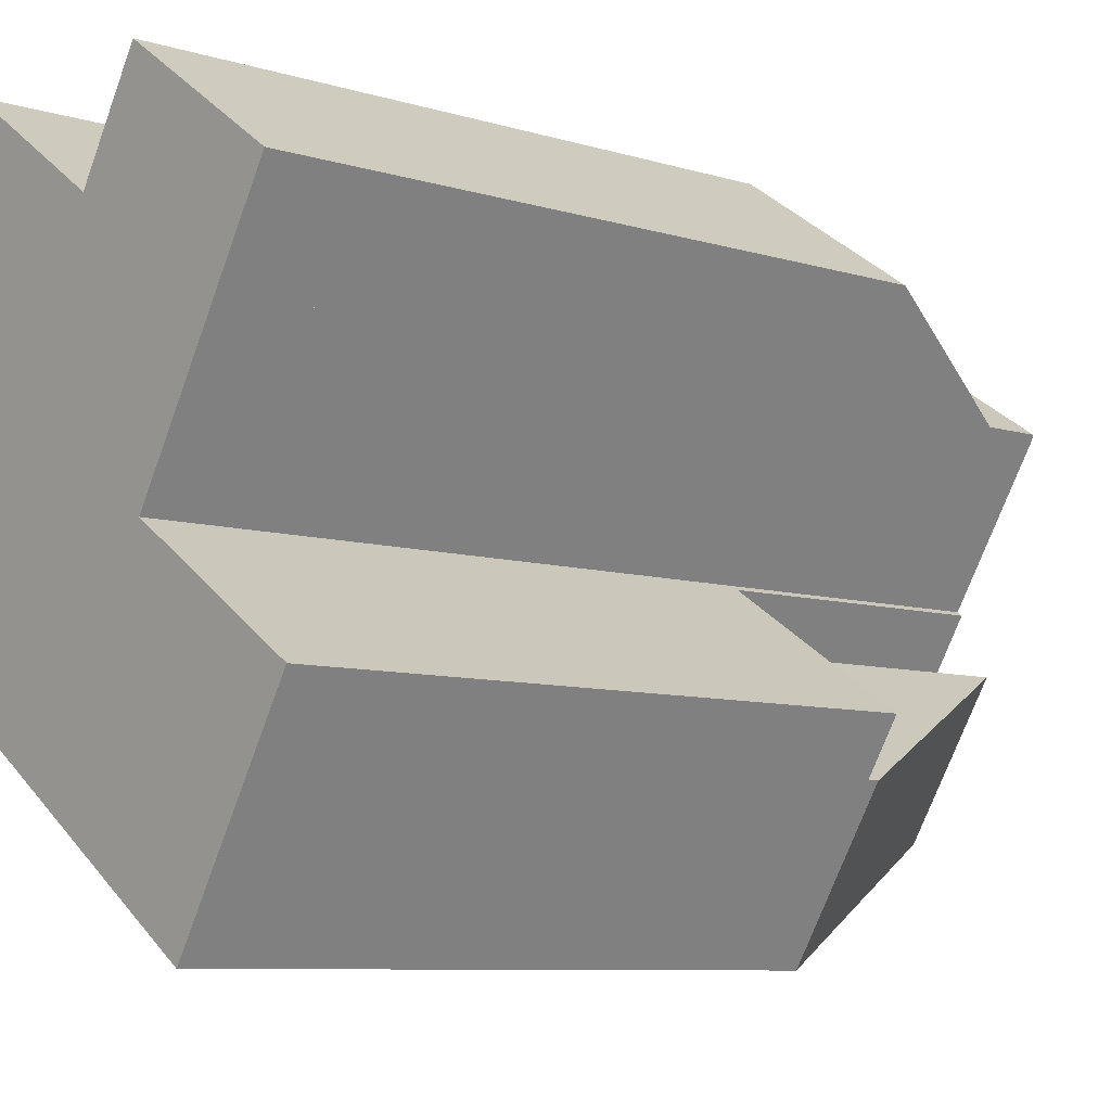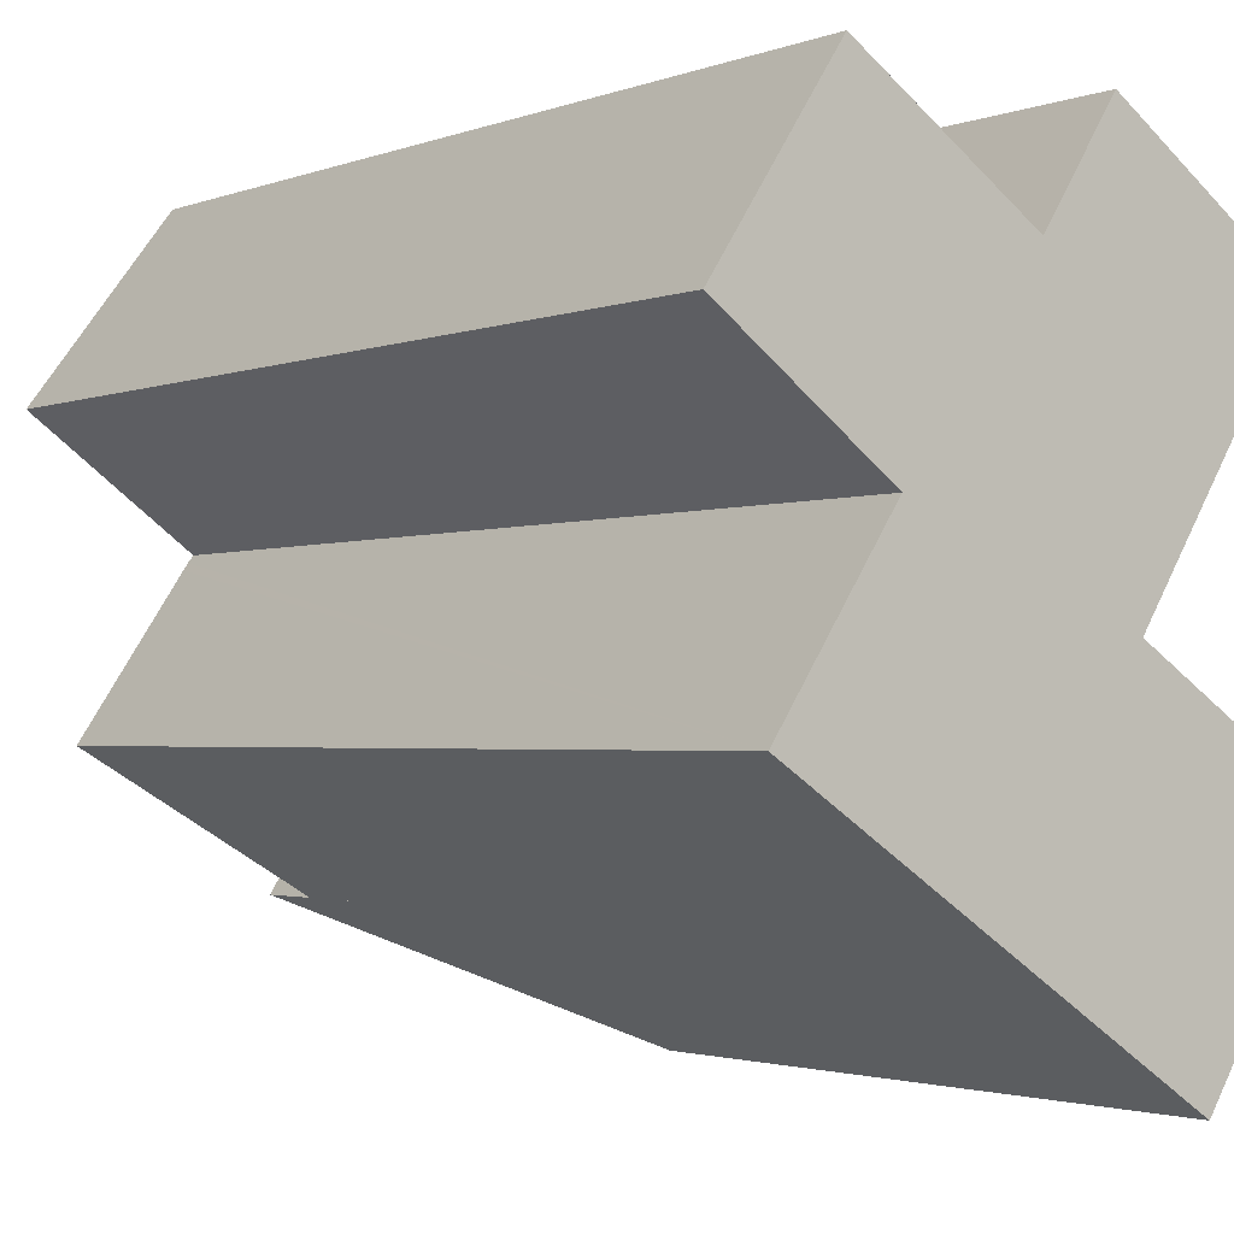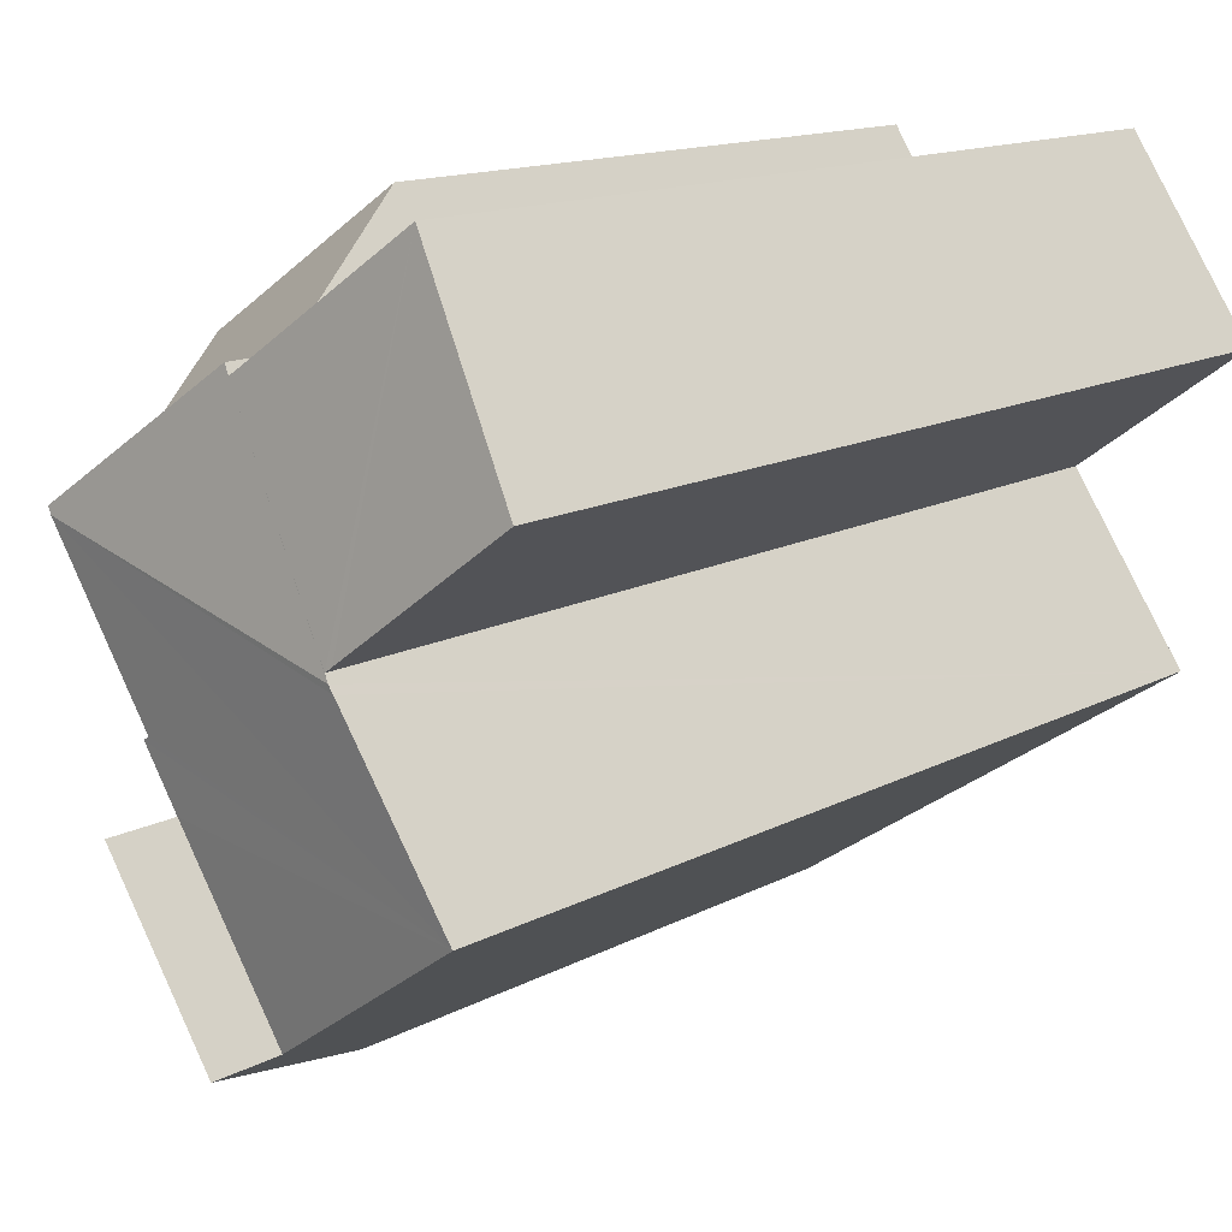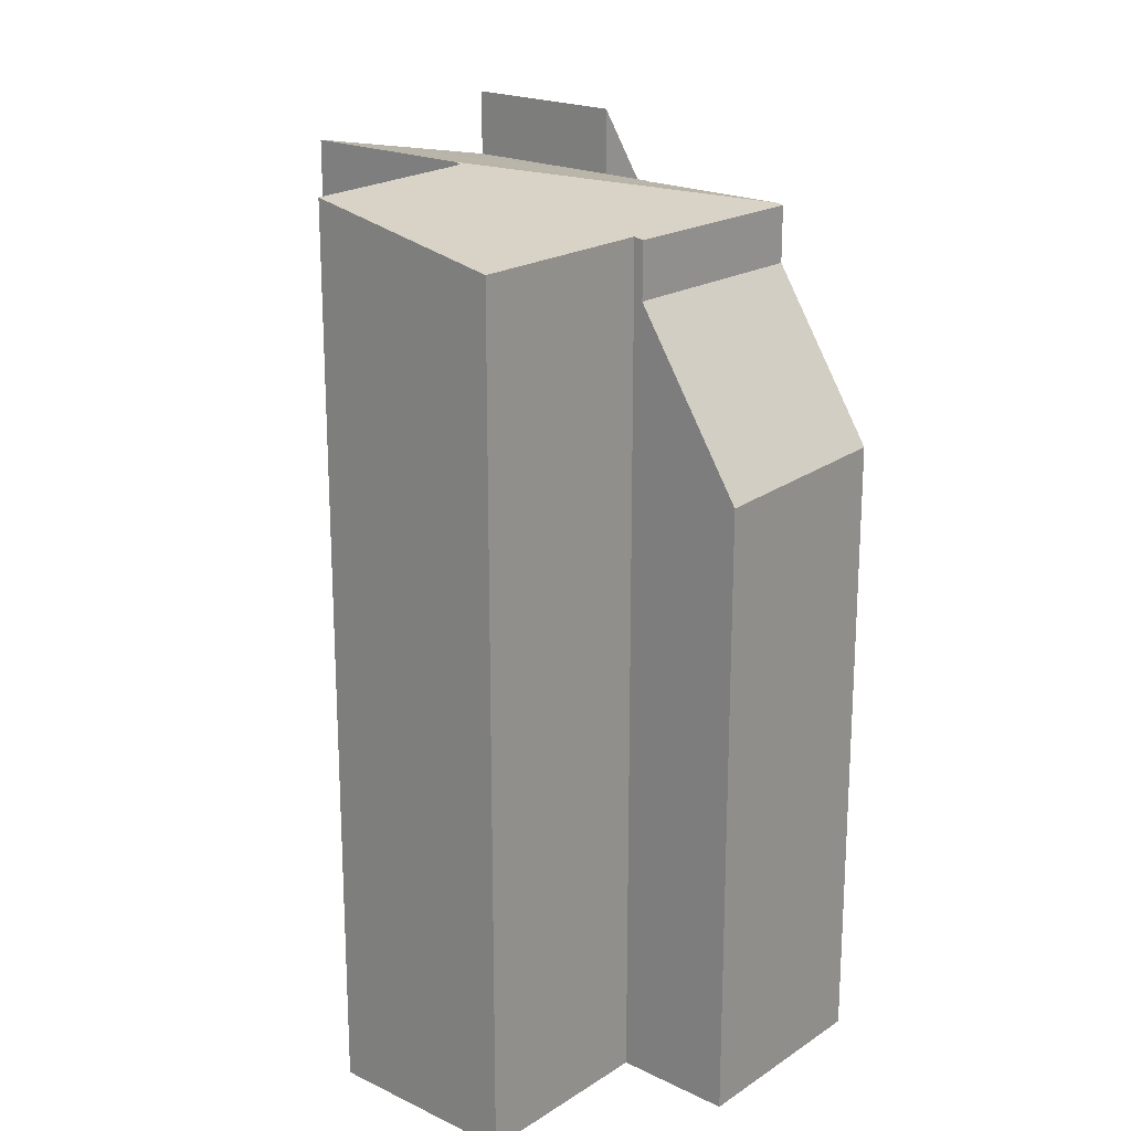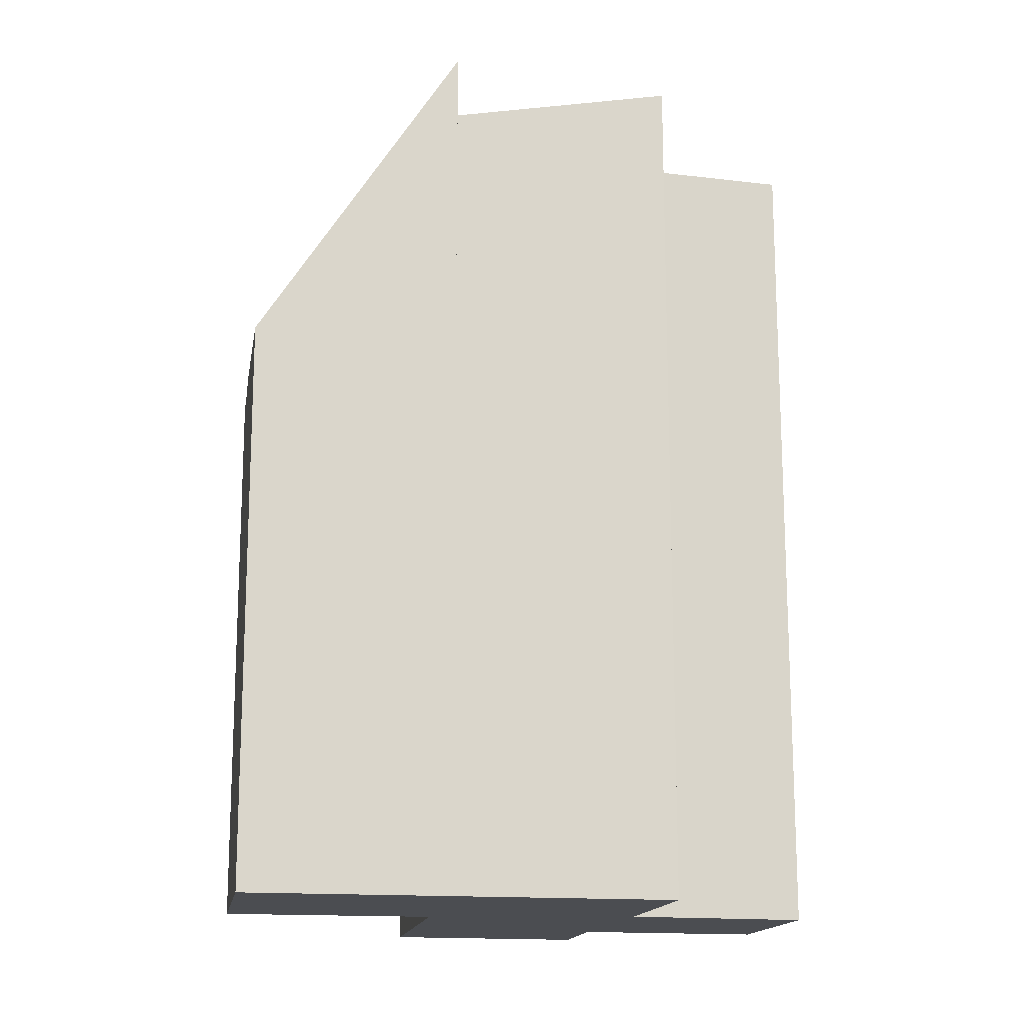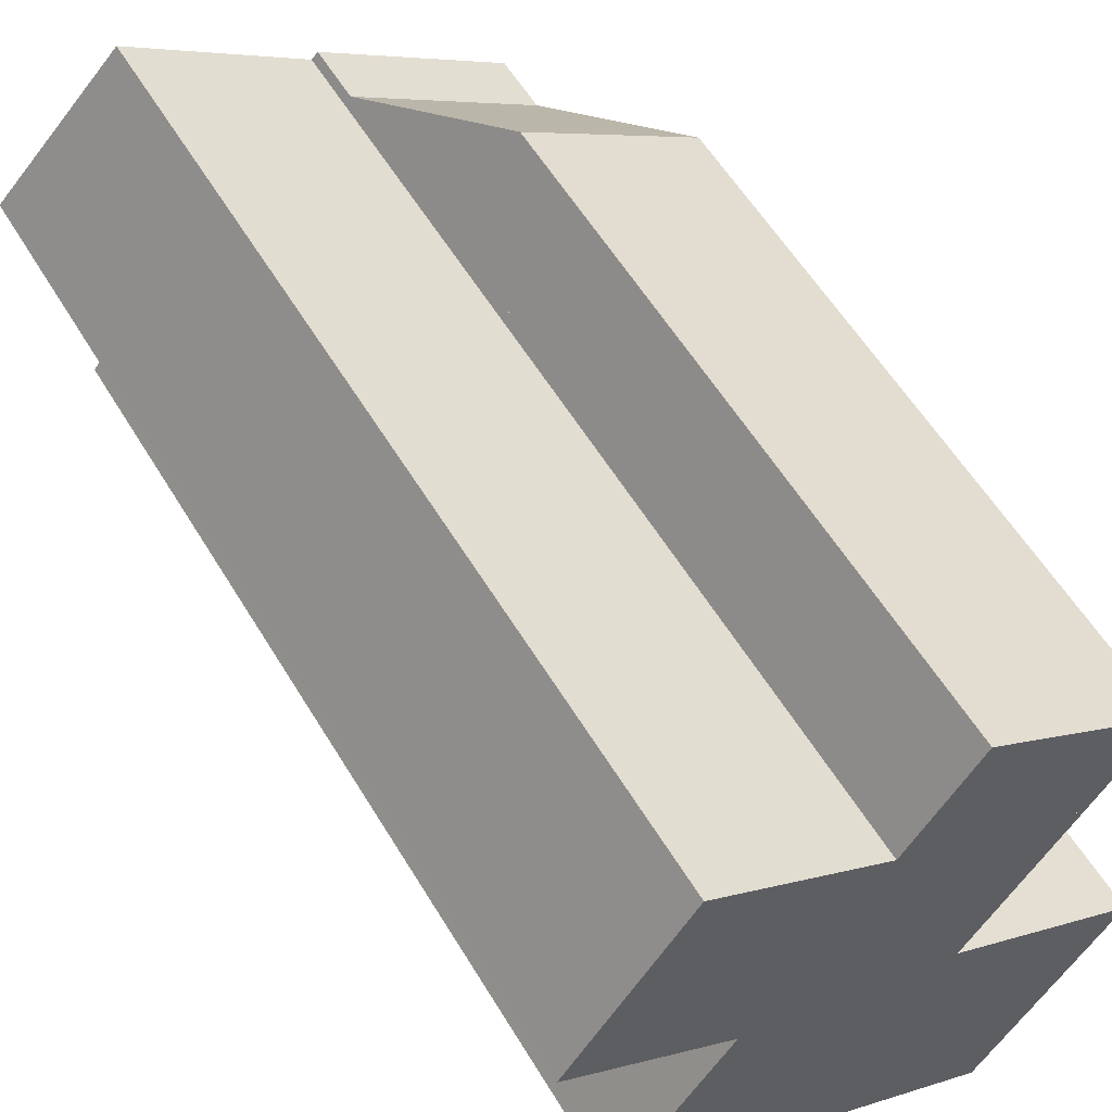
<metadata>
{"format":"obj","ext":"obj","renderer":"f3d","projection":"perspective","resolution":1024,"background":"white","views":[{"elev":-8.2,"azim":50.1,"up":"+Z"},{"elev":-2.0,"azim":-36.3,"up":"+Z"},{"elev":13.3,"azim":-141.0,"up":"+Z"},{"elev":20.0,"azim":-15.3,"up":"+Y"},{"elev":-15.8,"azim":-156.9,"up":"+Y"},{"elev":58.0,"azim":-30.9,"up":"+Z"}]}
</metadata>
<code>
v  3.318 12.52 -5.448
v  7.04 8.021 -5.024
v  5.753 8.019 -7.045
v  4.606 12.52 -3.428
v  4.606 2.099e-16 -3.428
v  7.04 3.076e-16 -5.024
v  5.753 4.314e-16 -7.045
v  3.318 3.336e-16 -5.448
v  0.664 12.22 -3.708
v  4.606 11.62 -3.428
v  3.318 11.61 -5.448
v  5.026 11.61 -2.768
v  4.942 11.63 -2.714
v  6.171 11.63 -0.786
v  1.995 12.22 -1.716
v  2.053 12.22 -1.63
v  3.823 11.61 0.882
v  6.224 11.61 -0.703
v  3.75 11.64 0.768
v  2.11 12.2 -1.544
v  3.589 11.64 0.877
v  1.514 11.63 2.286
v  2.026 12.2 -1.482
v  0 12.17 7.453e-16
v  4.942 1.662e-16 -2.714
v  6.171 4.813e-17 -0.786
v  6.224 4.305e-17 -0.703
v  5.026 1.695e-16 -2.768
v  1.514 -1.4e-16 2.286
v  3.75 -4.703e-17 0.768
v  3.589 -5.37e-17 0.877
v  3.823 -5.401e-17 0.882
v  0.664 2.271e-16 -3.708
v  2.11 9.454e-17 -1.544
v  0 0 0
v  2.026 9.075e-17 -1.482
v  1.995 1.051e-16 -1.716
v  2.053 9.981e-17 -1.63
v  4.606 7.867 -3.428
v  7.473 7.867 -4.343
v  7.04 7.867 -5.024
v  5.026 7.867 -2.768
v  7.473 2.659e-16 -4.343
v  3.823 10.85 0.882
v  7.003 8.613 0.52
v  6.224 10.85 -0.703
v  4.644 8.505 2.161
v  4.644 -1.323e-16 2.161
v  7.003 -3.184e-17 0.52
g defaultobject
f 1 2 3
f 2 1 4
f 5 2 4
f 2 5 6
f 6 3 2
f 3 6 7
f 3 8 1
f 8 3 7
f 8 4 1
f 4 8 5
f 8 6 5
f 6 8 7
f 9 10 11
f 10 9 12
f 12 9 13
f 13 9 14
f 14 9 15
f 14 15 16
f 14 17 18
f 17 14 19
f 19 14 16
f 19 16 20
f 19 20 21
f 21 20 22
f 22 20 23
f 22 23 24
f 14 25 13
f 25 14 18
f 25 18 26
f 26 18 27
f 28 10 12
f 10 28 11
f 11 28 8
f 8 28 5
f 25 12 13
f 12 25 28
f 29 21 22
f 21 29 19
f 19 29 30
f 30 29 31
f 32 18 17
f 18 32 27
f 11 33 9
f 33 11 8
f 34 23 20
f 23 34 24
f 24 34 35
f 35 34 36
f 33 15 9
f 15 33 16
f 16 33 20
f 20 33 34
f 34 33 37
f 34 37 38
f 35 22 24
f 22 35 29
f 30 17 19
f 17 30 32
f 35 31 29
f 31 35 36
f 31 36 30
f 30 27 32
f 27 30 36
f 27 36 34
f 27 34 38
f 27 38 37
f 27 37 33
f 27 33 26
f 26 33 25
f 25 33 8
f 25 8 28
f 28 8 5
f 39 40 41
f 40 39 42
f 5 42 39
f 42 5 28
f 28 40 42
f 40 28 43
f 43 41 40
f 41 43 6
f 6 39 41
f 39 6 5
f 5 43 28
f 43 5 6
f 44 45 46
f 45 44 47
f 32 47 44
f 47 32 48
f 47 49 45
f 49 47 48
f 45 27 46
f 27 45 49
f 27 44 46
f 44 27 32
f 32 49 48
f 49 32 27

</code>
